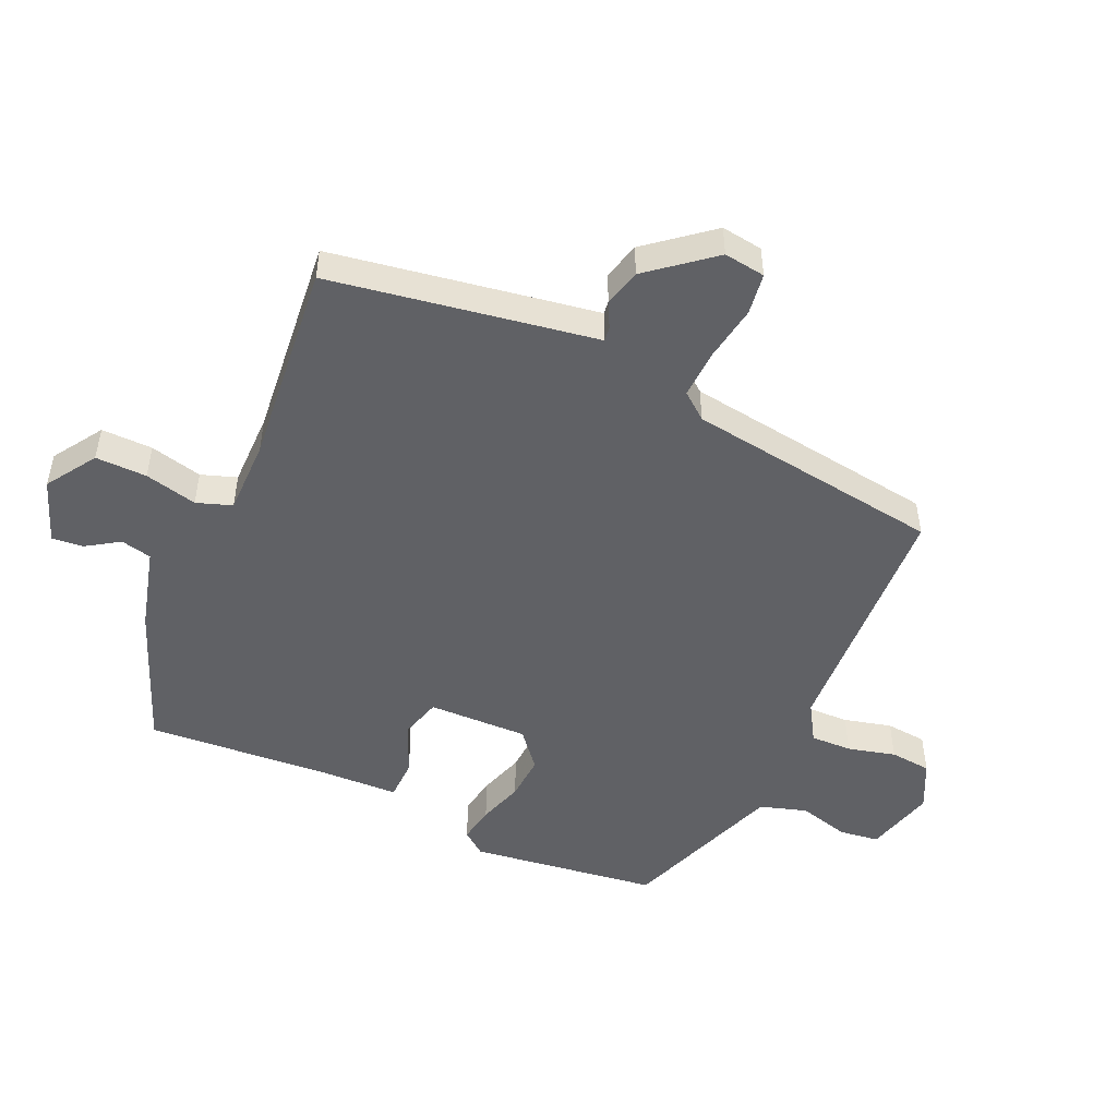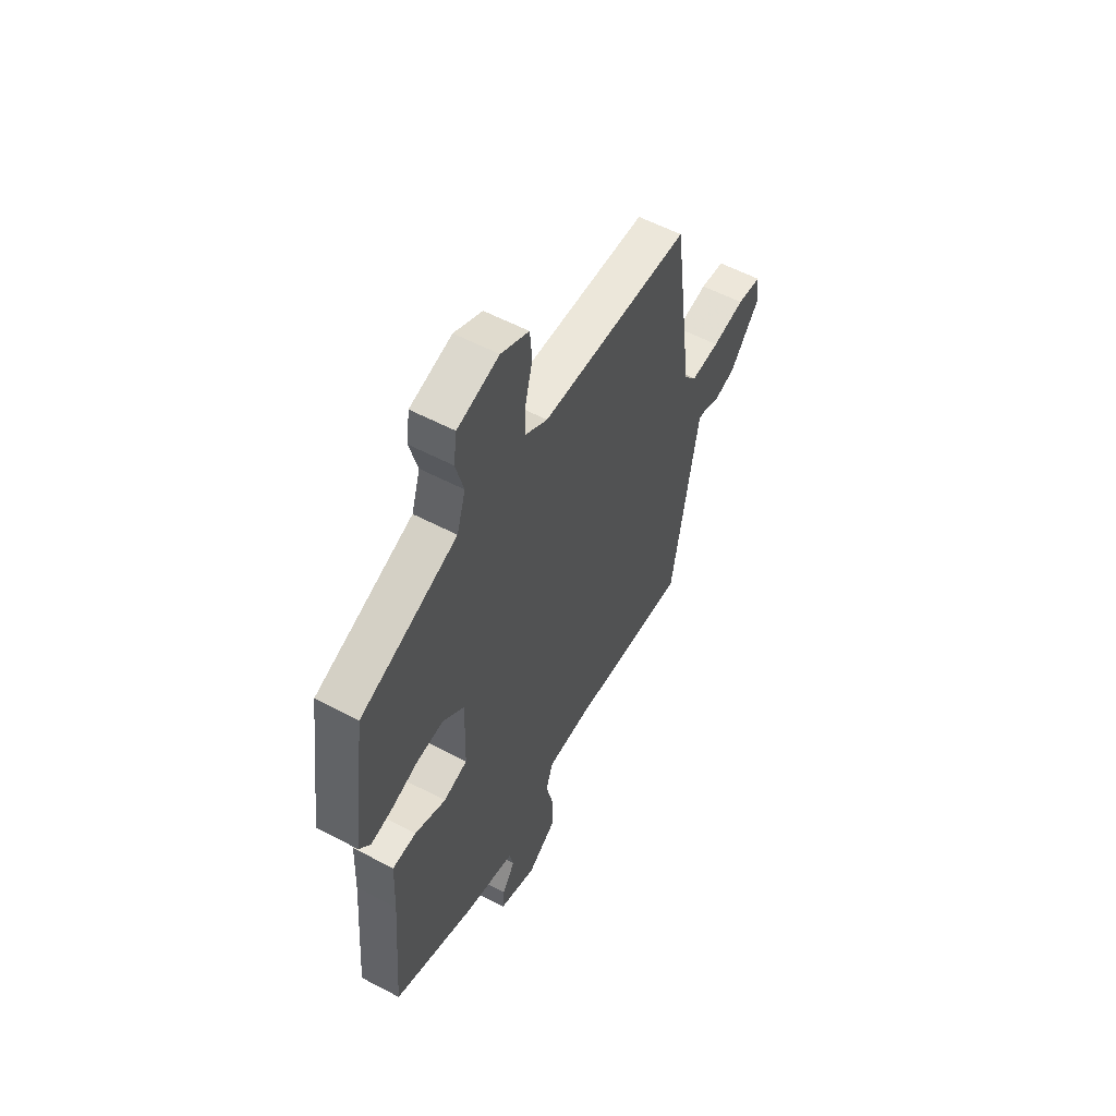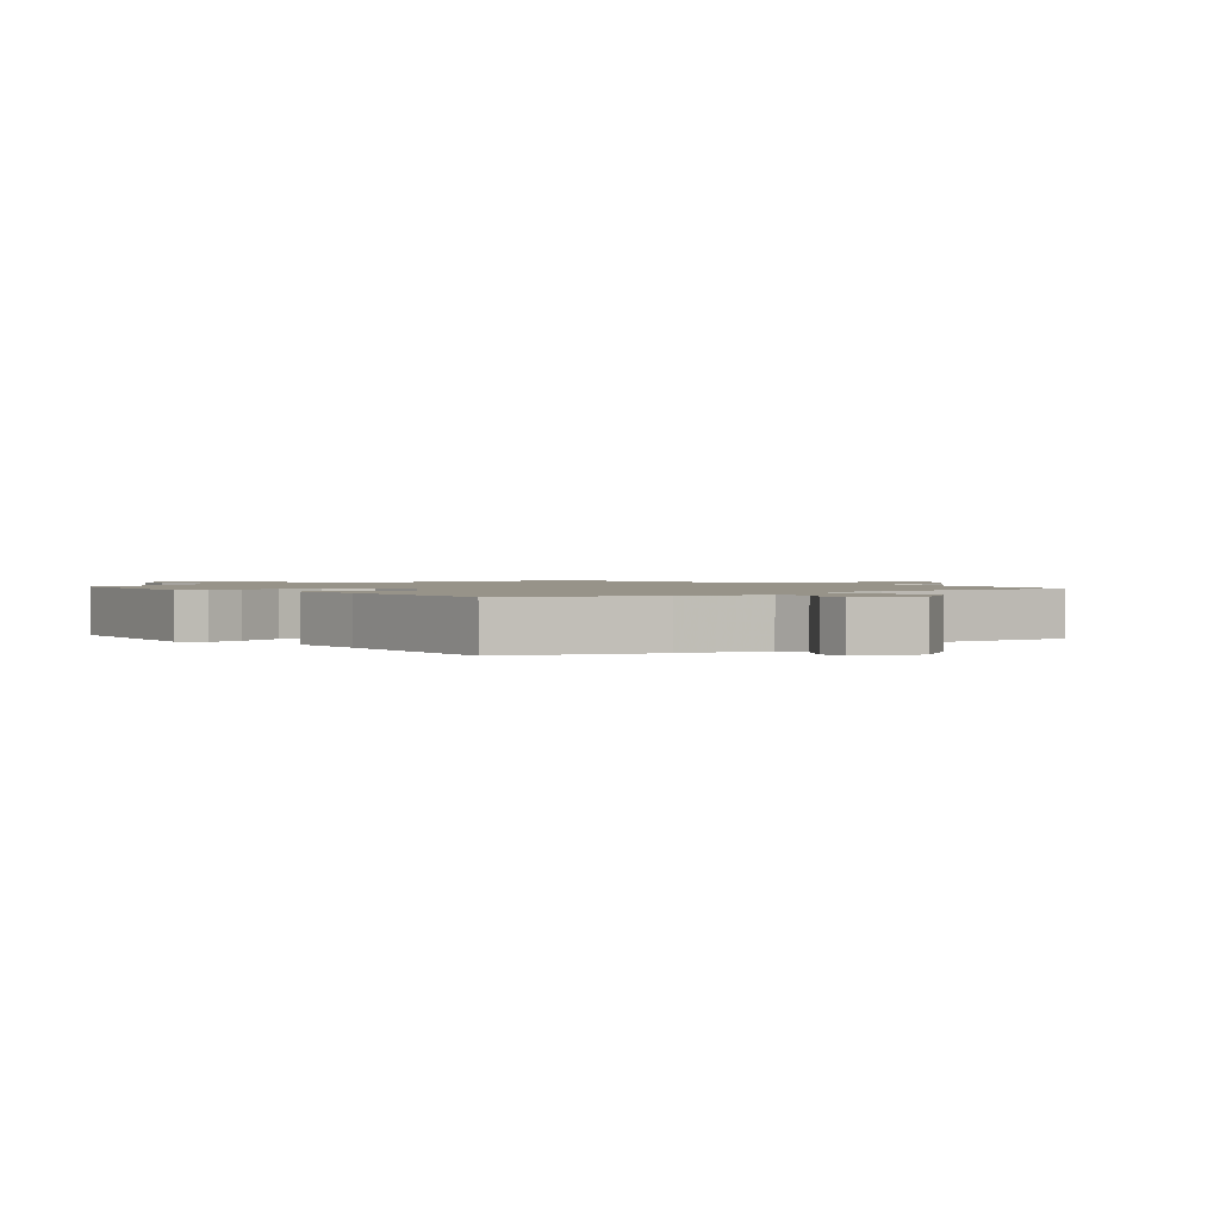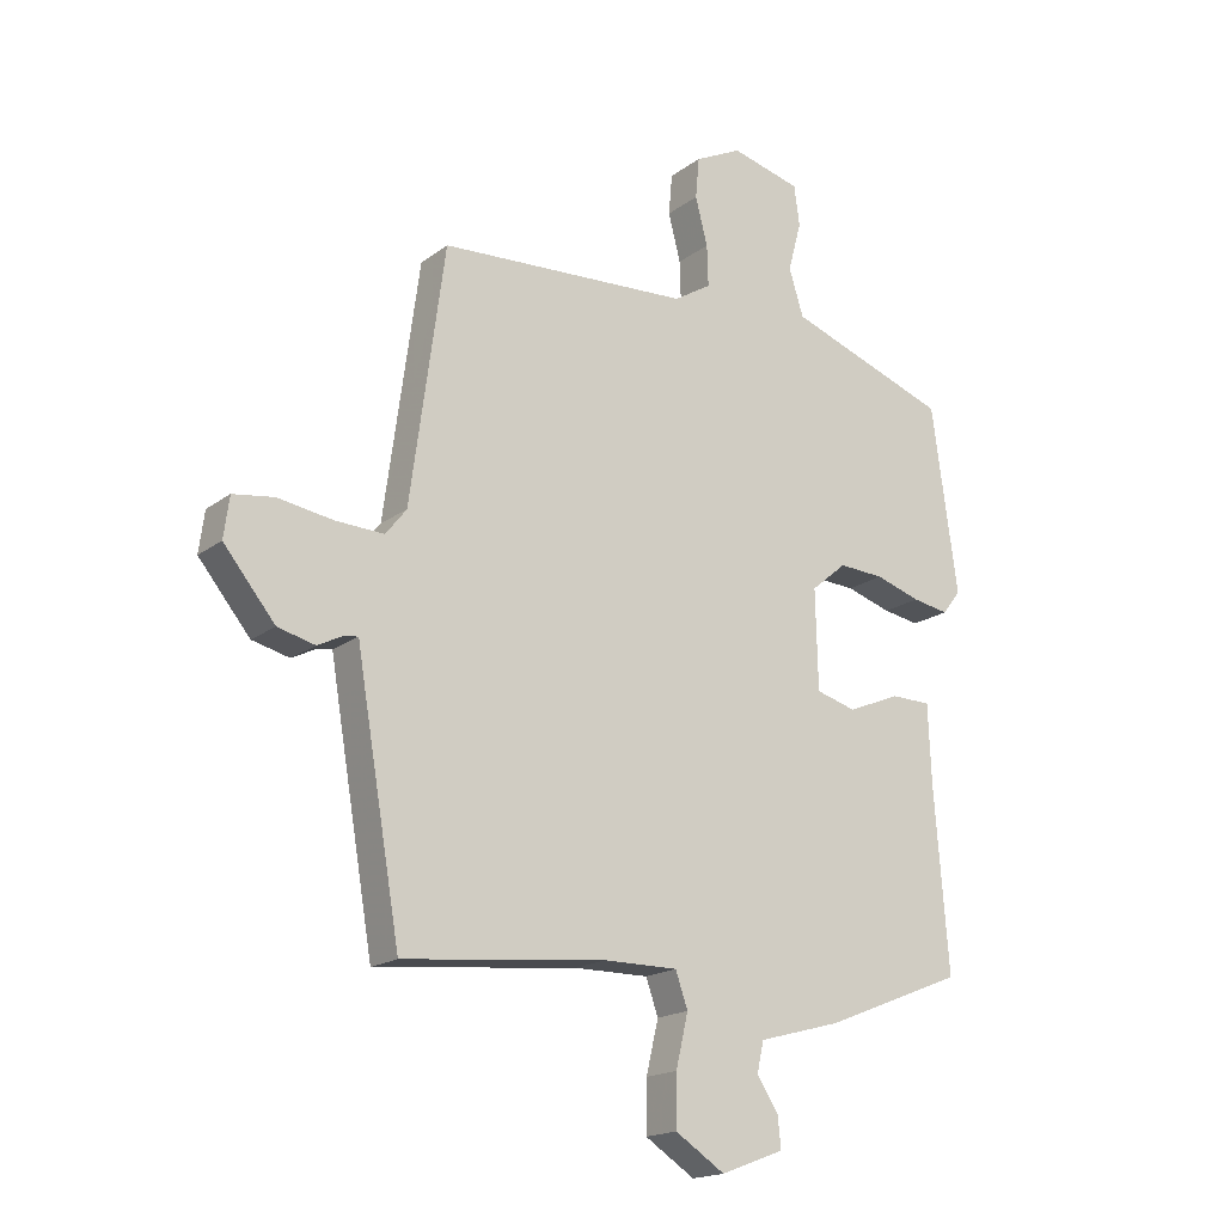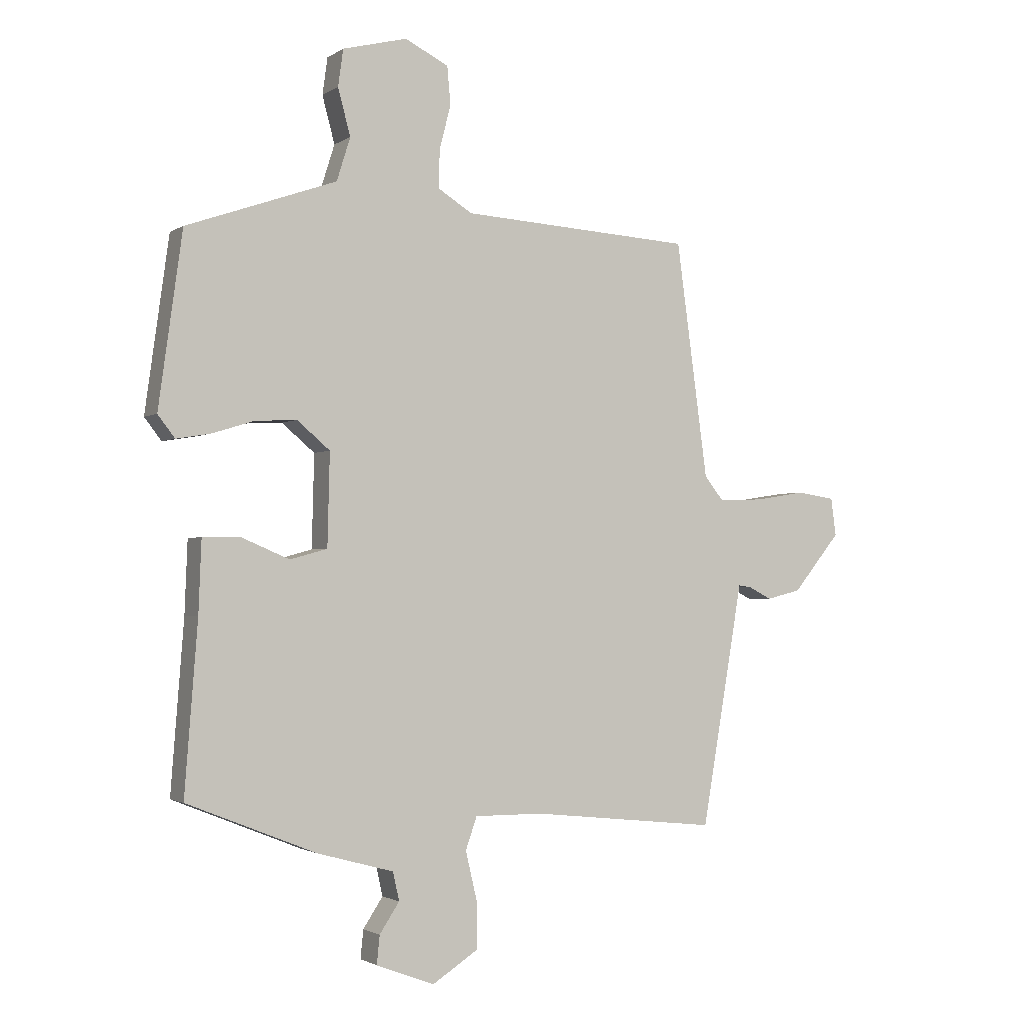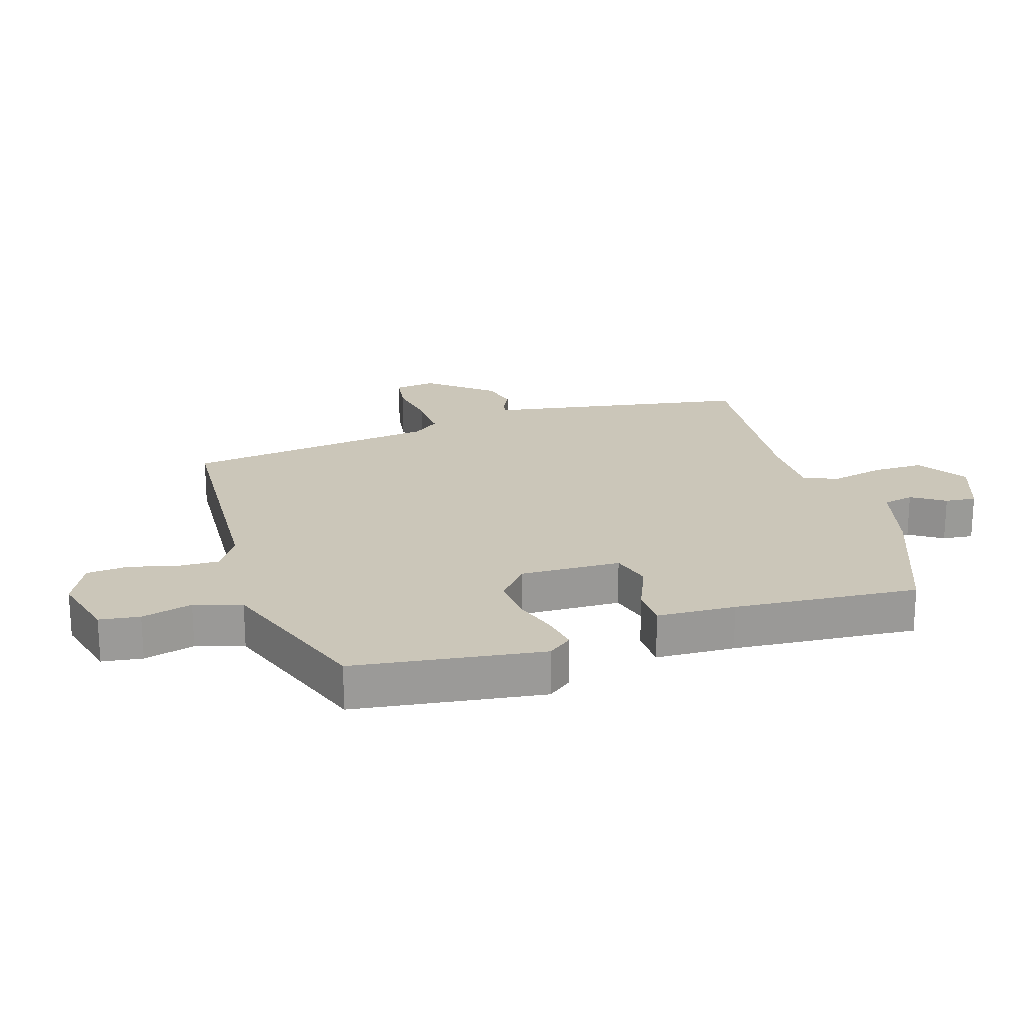
<metadata>
{"format":"obj","ext":"obj","renderer":"f3d","projection":"perspective","resolution":1024,"background":"white","views":[{"elev":-49.4,"azim":-114.6,"up":"+Y"},{"elev":56.9,"azim":118.8,"up":"+Z"},{"elev":1.5,"azim":140.0,"up":"+Y"},{"elev":-18.0,"azim":-35.5,"up":"+Z"},{"elev":-1.9,"azim":153.5,"up":"+Z"},{"elev":21.0,"azim":72.4,"up":"+Y"}]}
</metadata>
<code>
v 0.494 0.07 0.48
v 0.536 0.07 0.176
v 0.506 0.07 0.137
v 0.446 0.07 0.147
v 0.372 0.07 0.17
v 0.298 0.07 0.174
v 0.24 0.07 0.125
v 0.244 0.07 -0.037
v 0.31 0.07 -0.055
v 0.395 0.07 -0.019
v 0.461 0.07 -0.02
v 0.466 0.07 -0.147
v 0.489 0.07 -0.444
v 0.26 0.07 -0.536
v 0.125 0.07 -0.573
v 0.114 0.07 -0.623
v 0.149 0.07 -0.676
v 0.154 0.07 -0.726
v 0.051 0.07 -0.765
v -0.03 0.07 -0.713
v -0.029 0.07 -0.63
v -0.009 0.07 -0.545
v -0.029 0.07 -0.488
v -0.15 0.07 -0.489
v -0.481 0.07 -0.524
v -0.543 0.07 -0.163
v -0.554 0.07 -0.097
v -0.577 0.07 -0.1
v -0.618 0.07 -0.121
v -0.679 0.07 -0.106
v -0.763 0.07 -0.004
v -0.754 0.07 0.063
v -0.687 0.07 0.073
v -0.597 0.07 0.059
v -0.518 0.07 0.056
v -0.484 0.07 0.099
v -0.428 0.07 0.513
v -0.018 0.07 0.538
v 0.043 0.07 0.576
v 0.041 0.07 0.643
v 0.021 0.07 0.72
v 0.027 0.07 0.787
v 0.104 0.07 0.825
v 0.218 0.07 0.796
v 0.227 0.07 0.731
v 0.205 0.07 0.649
v 0.229 0.07 0.573
v 0.374 0.07 0.522
v 0.494 0 0.48
v 0.536 0 0.176
v 0.506 0 0.137
v 0.446 0 0.147
v 0.372 0 0.17
v 0.298 0 0.174
v 0.24 0 0.125
v 0.244 0 -0.037
v 0.31 0 -0.055
v 0.395 0 -0.019
v 0.461 0 -0.02
v 0.466 0 -0.147
v 0.489 0 -0.444
v 0.26 0 -0.536
v 0.125 0 -0.573
v 0.114 0 -0.623
v 0.149 0 -0.676
v 0.154 0 -0.726
v 0.051 0 -0.765
v -0.03 0 -0.713
v -0.029 0 -0.63
v -0.009 0 -0.545
v -0.029 0 -0.488
v -0.15 0 -0.489
v -0.481 0 -0.524
v -0.543 0 -0.163
v -0.554 0 -0.097
v -0.577 0 -0.1
v -0.618 0 -0.121
v -0.679 0 -0.106
v -0.763 0 -0.004
v -0.754 0 0.063
v -0.687 0 0.073
v -0.597 0 0.059
v -0.518 0 0.056
v -0.484 0 0.099
v -0.428 0 0.513
v -0.018 0 0.538
v 0.043 0 0.576
v 0.041 0 0.643
v 0.021 0 0.72
v 0.027 0 0.787
v 0.104 0 0.825
v 0.218 0 0.796
v 0.227 0 0.731
v 0.205 0 0.649
v 0.229 0 0.573
v 0.374 0 0.522
f 44 45 46
f 43 44 46
f 42 43 46
f 41 42 46
f 40 41 46
f 39 40 46 47
f 38 39 47 48
f 38 48 1
f 37 38 1
f 36 37 1
f 32 33 34
f 31 32 34
f 30 31 34
f 29 30 34
f 28 29 34
f 27 28 34 35
f 27 35 36
f 26 27 36
f 25 26 36
f 24 25 36
f 20 21 22
f 19 20 22
f 18 19 22
f 17 18 22
f 16 17 22
f 15 16 22 23
f 14 15 23
f 13 14 23
f 12 13 23
f 12 23 24
f 11 12 24
f 10 11 24
f 9 10 24
f 3 4 5
f 2 3 5
f 1 2 5
f 1 5 6
f 36 1 6 7
f 8 9 24 36
f 7 8 36
f 94 93 92
f 94 92 91
f 94 91 90
f 94 90 89
f 94 89 88
f 95 94 88 87
f 96 95 87 86
f 49 96 86
f 49 86 85
f 49 85 84
f 82 81 80
f 82 80 79
f 82 79 78
f 82 78 77
f 82 77 76
f 83 82 76 75
f 84 83 75
f 84 75 74
f 84 74 73
f 84 73 72
f 70 69 68
f 70 68 67
f 70 67 66
f 70 66 65
f 70 65 64
f 71 70 64 63
f 71 63 62
f 71 62 61
f 71 61 60
f 72 71 60
f 72 60 59
f 72 59 58
f 72 58 57
f 53 52 51
f 53 51 50
f 53 50 49
f 54 53 49
f 55 54 49 84
f 84 72 57 56
f 84 56 55
f 1 49 50 2
f 2 50 51 3
f 3 51 52 4
f 4 52 53 5
f 5 53 54 6
f 6 54 55 7
f 7 55 56 8
f 8 56 57 9
f 9 57 58 10
f 10 58 59 11
f 11 59 60 12
f 12 60 61 13
f 13 61 62 14
f 14 62 63 15
f 15 63 64 16
f 16 64 65 17
f 17 65 66 18
f 18 66 67 19
f 19 67 68 20
f 20 68 69 21
f 21 69 70 22
f 22 70 71 23
f 23 71 72 24
f 24 72 73 25
f 25 73 74 26
f 26 74 75 27
f 27 75 76 28
f 28 76 77 29
f 29 77 78 30
f 30 78 79 31
f 31 79 80 32
f 32 80 81 33
f 33 81 82 34
f 34 82 83 35
f 35 83 84 36
f 36 84 85 37
f 37 85 86 38
f 38 86 87 39
f 39 87 88 40
f 40 88 89 41
f 41 89 90 42
f 42 90 91 43
f 43 91 92 44
f 44 92 93 45
f 45 93 94 46
f 46 94 95 47
f 47 95 96 48
f 48 96 49 1

</code>
